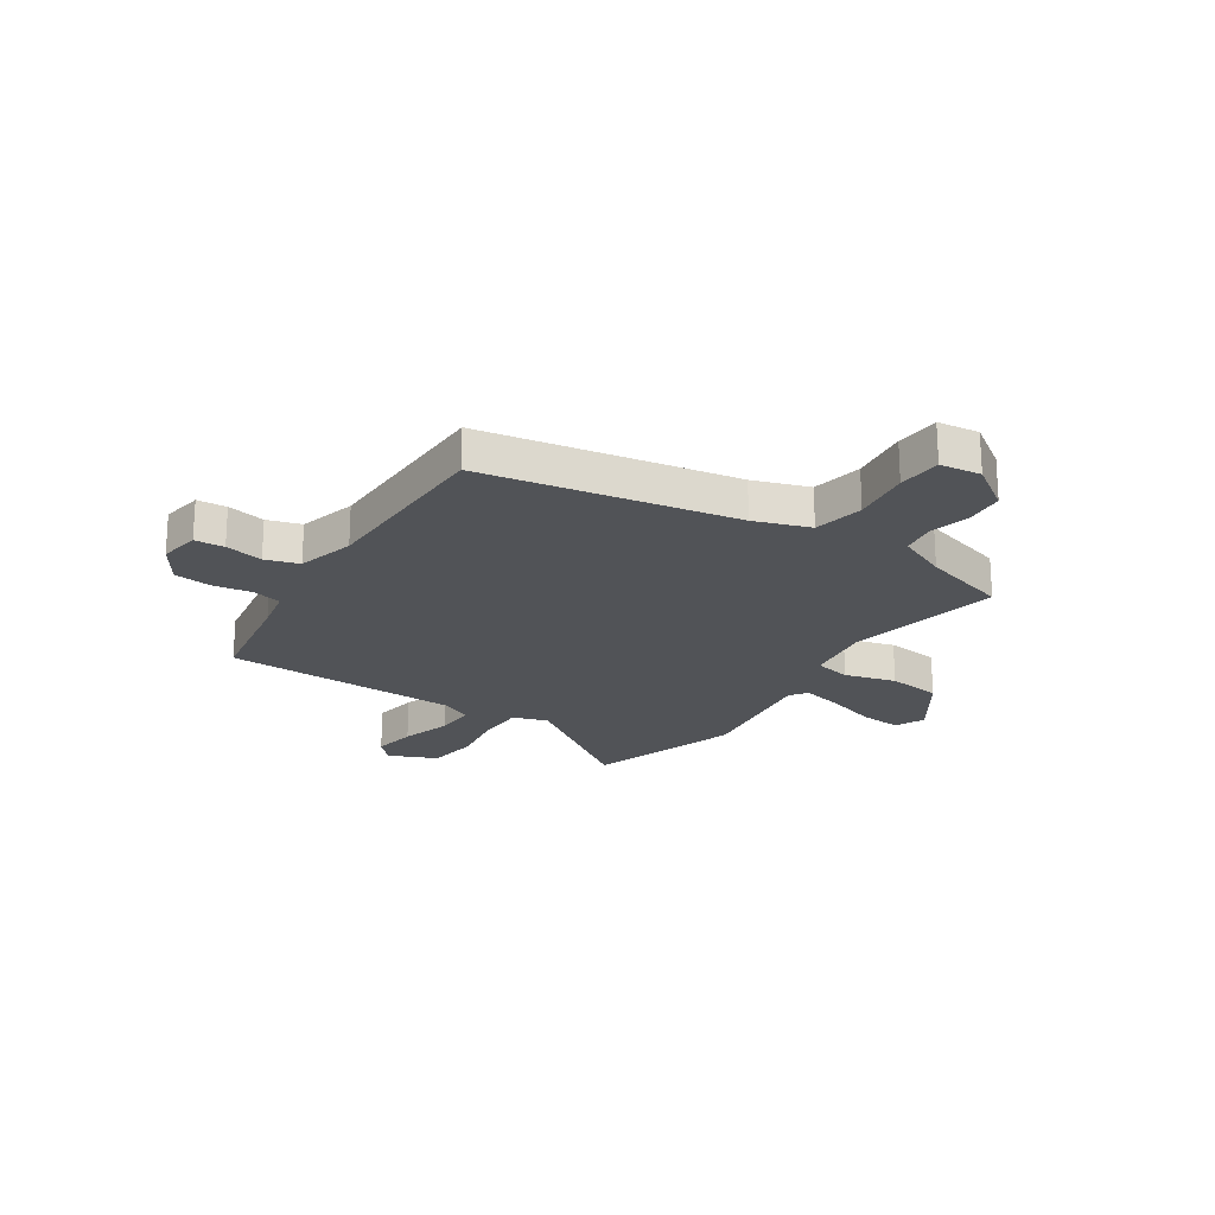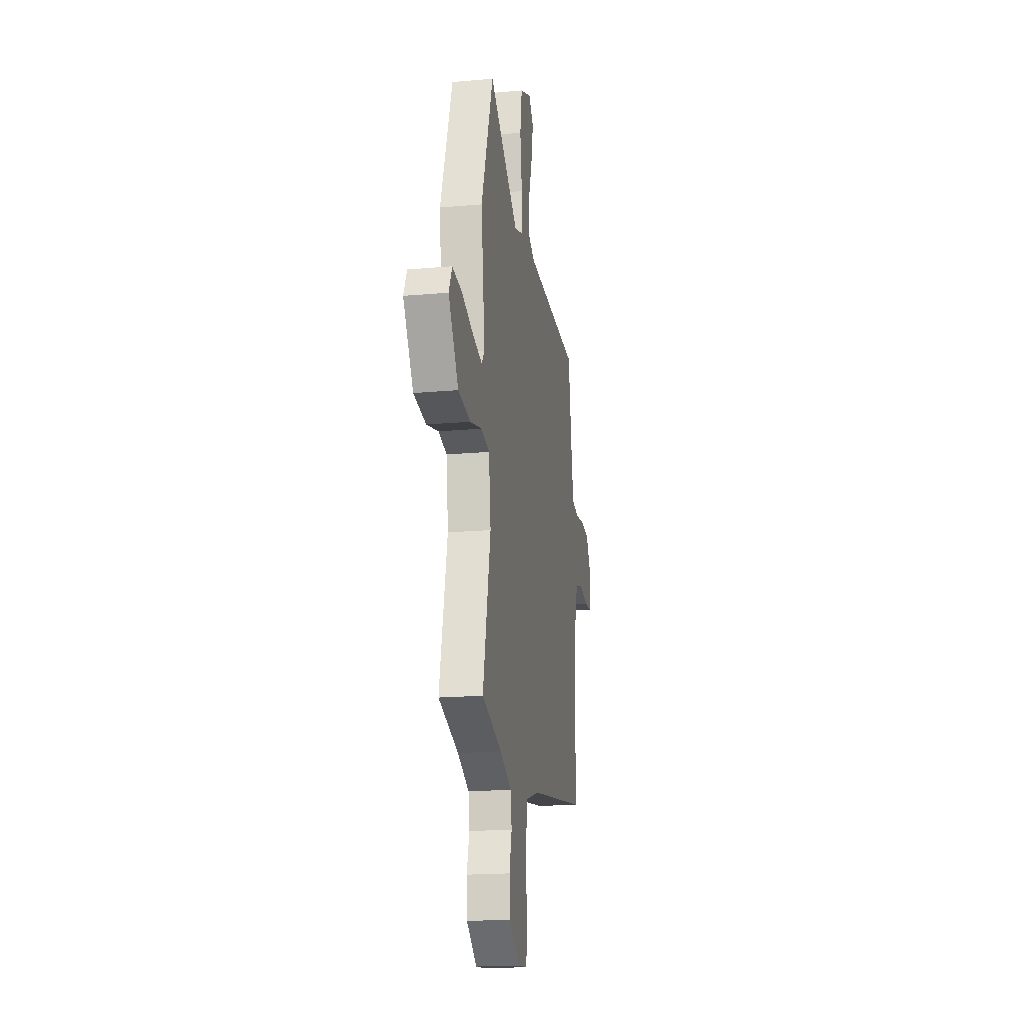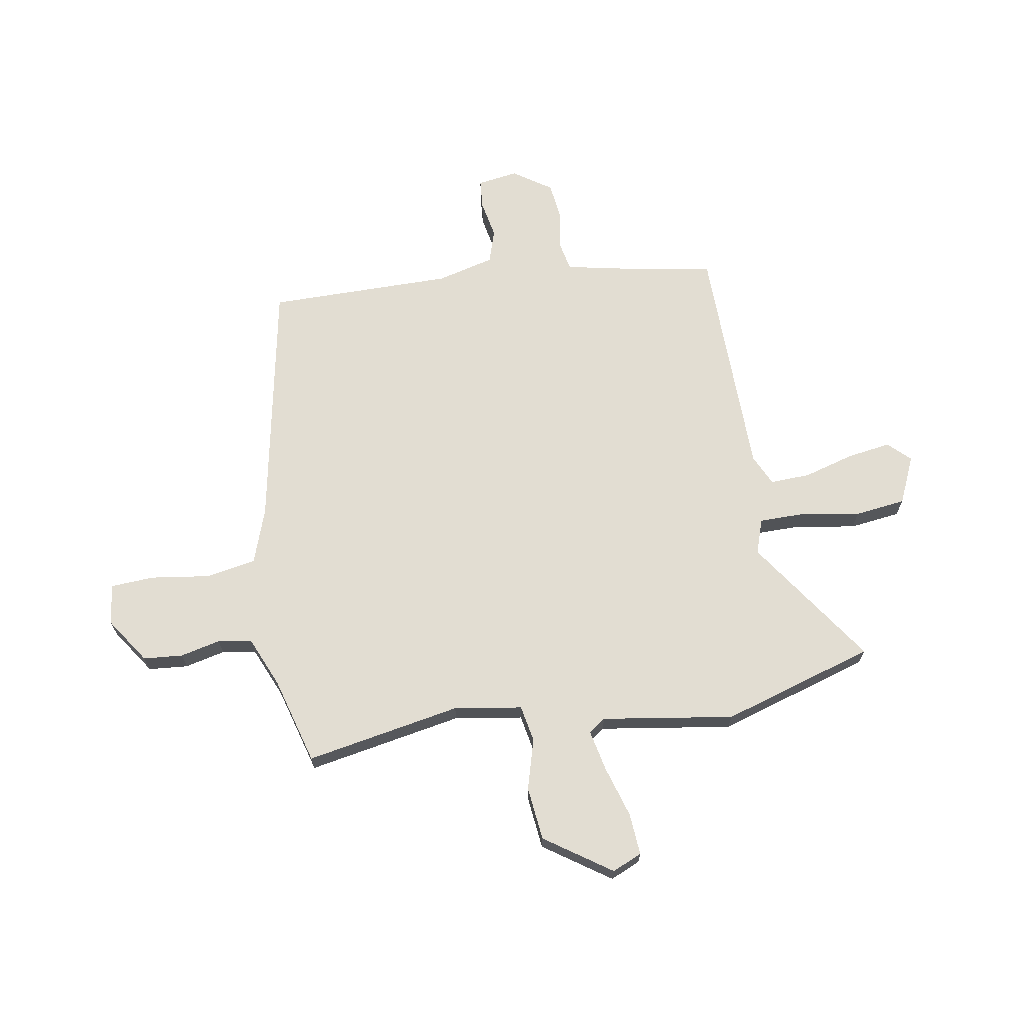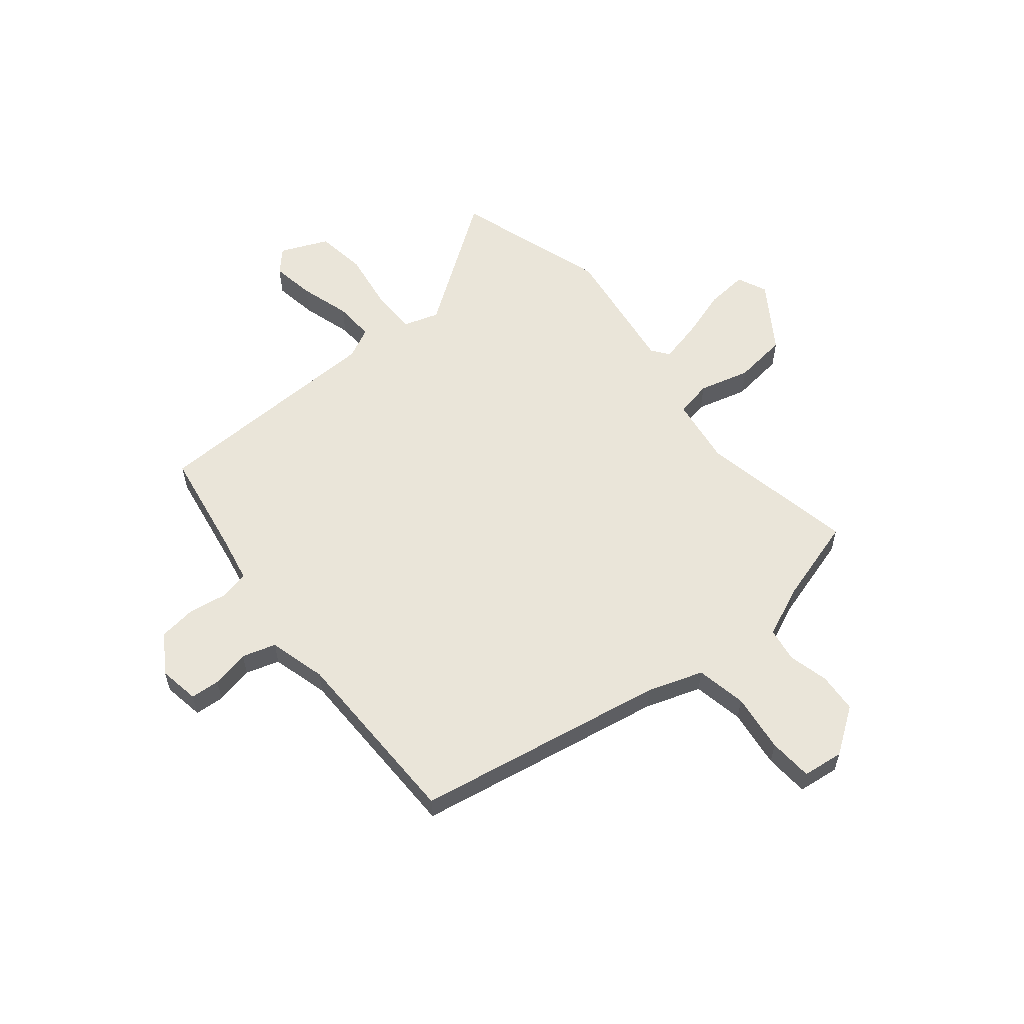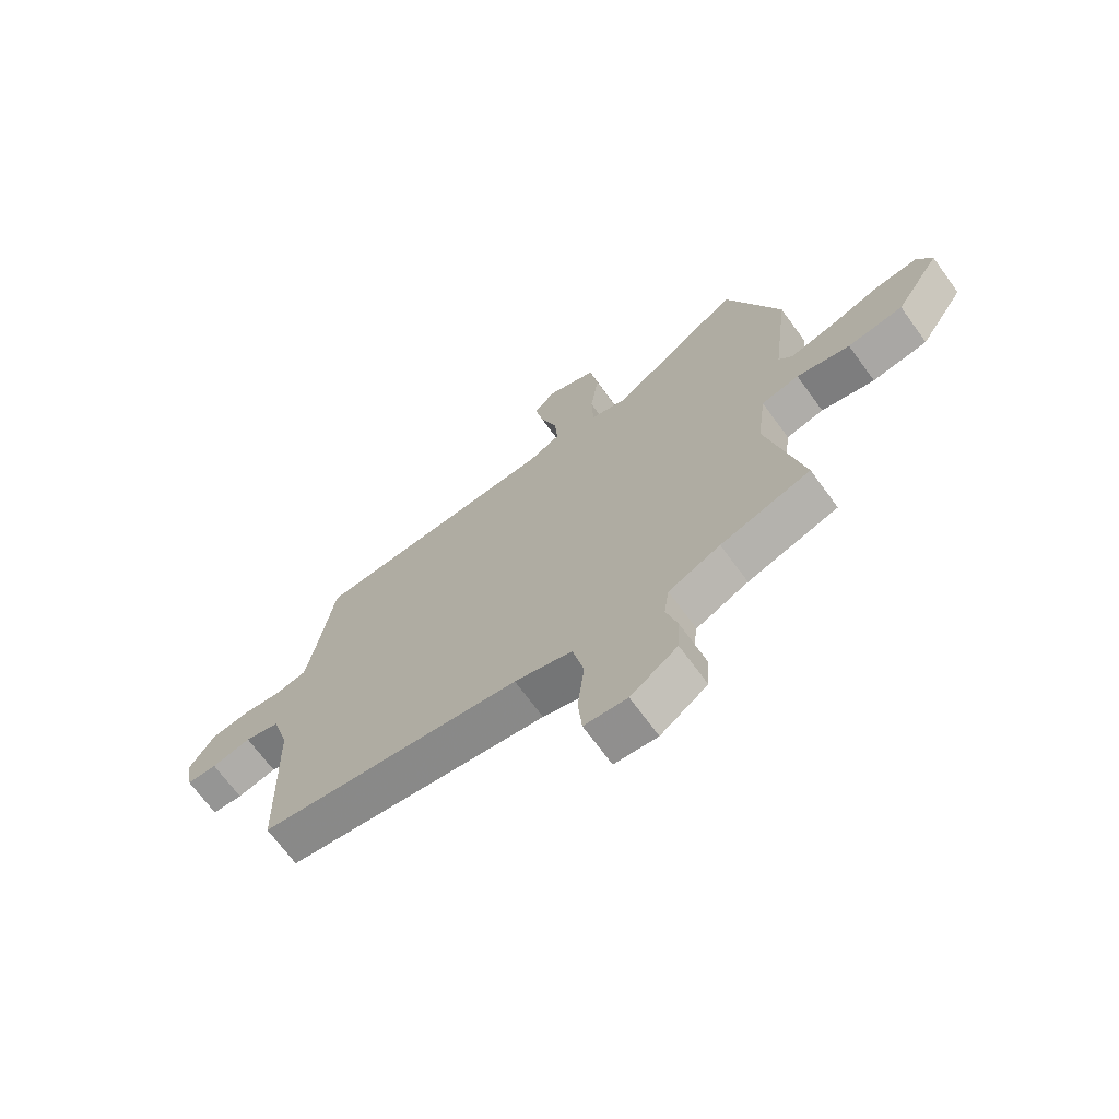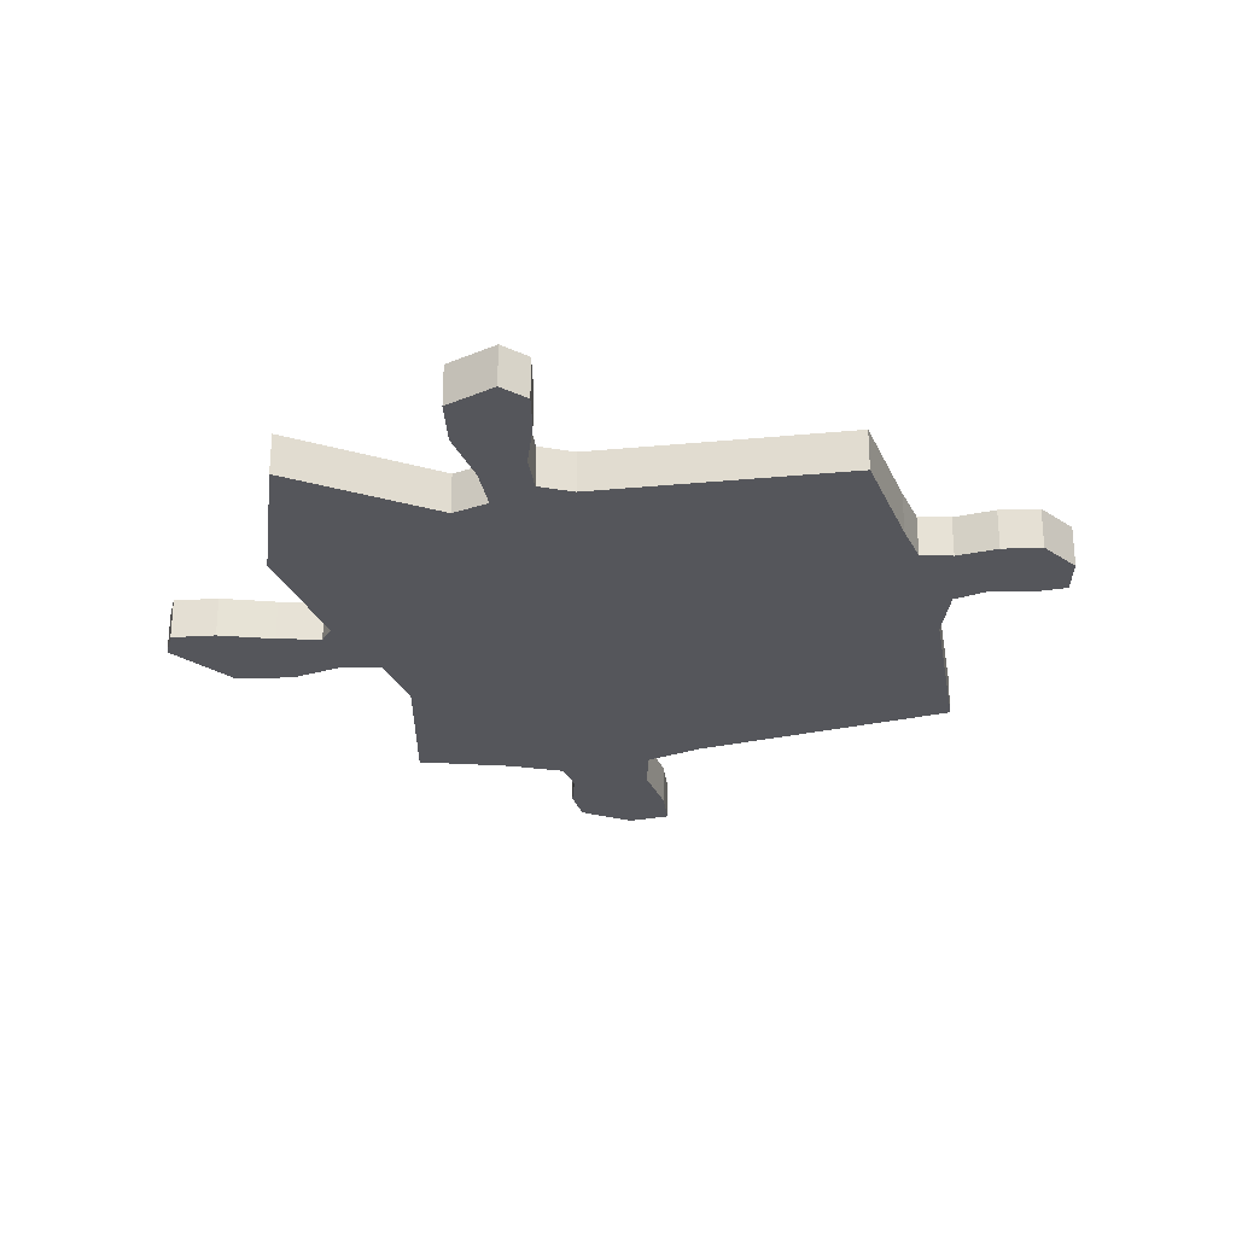
<metadata>
{"format":"obj","ext":"obj","renderer":"f3d","projection":"perspective","resolution":1024,"background":"white","views":[{"elev":-21.8,"azim":147.7,"up":"+Y"},{"elev":-18.6,"azim":-80.3,"up":"+Z"},{"elev":68.2,"azim":-97.8,"up":"+Y"},{"elev":58.2,"azim":141.8,"up":"+Y"},{"elev":-69.6,"azim":-143.8,"up":"+Z"},{"elev":-26.3,"azim":11.3,"up":"+Y"}]}
</metadata>
<code>
v -0.522 0.07 -0.47
v -0.459 0.07 -0.18
v -0.475 0.07 -0.052
v -0.543 0.07 -0.037
v -0.639 0.07 -0.061
v -0.739 0.07 -0.047
v -0.82 0.07 0.079
v -0.794 0.07 0.134
v -0.716 0.07 0.126
v -0.621 0.07 0.094
v -0.544 0.07 0.075
v -0.52 0.07 0.106
v -0.55 0.07 0.354
v -0.453 0.07 0.638
v -0.217 0.07 0.466
v -0.151 0.07 0.486
v -0.148 0.07 0.572
v -0.163 0.07 0.683
v -0.148 0.07 0.778
v -0.058 0.07 0.815
v -0.02 0.07 0.773
v -0.035 0.07 0.692
v -0.065 0.07 0.598
v -0.07 0.07 0.523
v -0.013 0.07 0.494
v 0.432 0.07 0.474
v 0.463 0.07 0.266
v 0.478 0.07 0.185
v 0.533 0.07 0.172
v 0.606 0.07 0.182
v 0.675 0.07 0.172
v 0.721 0.07 0.099
v 0.707 0.07 0.023
v 0.652 0.07 0.02
v 0.581 0.07 0.036
v 0.518 0.07 0.018
v 0.487 0.07 -0.089
v 0.477 0.07 -0.436
v 0.006 0.07 -0.511
v -0.098 0.07 -0.544
v -0.118 0.07 -0.638
v -0.106 0.07 -0.748
v -0.113 0.07 -0.83
v -0.19 0.07 -0.838
v -0.274 0.07 -0.777
v -0.278 0.07 -0.703
v -0.258 0.07 -0.628
v -0.267 0.07 -0.564
v -0.36 0.07 -0.521
v -0.522 0 -0.47
v -0.459 0 -0.18
v -0.475 0 -0.052
v -0.543 0 -0.037
v -0.639 0 -0.061
v -0.739 0 -0.047
v -0.82 0 0.079
v -0.794 0 0.134
v -0.716 0 0.126
v -0.621 0 0.094
v -0.544 0 0.075
v -0.52 0 0.106
v -0.55 0 0.354
v -0.453 0 0.638
v -0.217 0 0.466
v -0.151 0 0.486
v -0.148 0 0.572
v -0.163 0 0.683
v -0.148 0 0.778
v -0.058 0 0.815
v -0.02 0 0.773
v -0.035 0 0.692
v -0.065 0 0.598
v -0.07 0 0.523
v -0.013 0 0.494
v 0.432 0 0.474
v 0.463 0 0.266
v 0.478 0 0.185
v 0.533 0 0.172
v 0.606 0 0.182
v 0.675 0 0.172
v 0.721 0 0.099
v 0.707 0 0.023
v 0.652 0 0.02
v 0.581 0 0.036
v 0.518 0 0.018
v 0.487 0 -0.089
v 0.477 0 -0.436
v 0.006 0 -0.511
v -0.098 0 -0.544
v -0.118 0 -0.638
v -0.106 0 -0.748
v -0.113 0 -0.83
v -0.19 0 -0.838
v -0.274 0 -0.777
v -0.278 0 -0.703
v -0.258 0 -0.628
v -0.267 0 -0.564
v -0.36 0 -0.521
f 44 45 46 47
f 44 47 48
f 41 42 43 44
f 40 41 44 48
f 39 40 48 49
f 37 38 39 49
f 32 33 34 35
f 32 35 36
f 29 30 31 32
f 28 29 32 36
f 25 26 27
f 25 27 28
f 24 25 28 36
f 20 21 22 23
f 20 23 24
f 17 18 19 20
f 16 17 20 24
f 12 13 14 15
f 11 12 15 16
f 7 8 9 10
f 7 10 11
f 4 5 6 7
f 3 4 7 11
f 37 49 1 2
f 36 37 2 3
f 16 24 36
f 3 11 16 36
f 96 95 94 93
f 97 96 93
f 93 92 91 90
f 97 93 90 89
f 98 97 89 88
f 98 88 87 86
f 84 83 82 81
f 85 84 81
f 81 80 79 78
f 85 81 78 77
f 76 75 74
f 77 76 74
f 85 77 74 73
f 72 71 70 69
f 73 72 69
f 69 68 67 66
f 73 69 66 65
f 64 63 62 61
f 65 64 61 60
f 59 58 57 56
f 60 59 56
f 56 55 54 53
f 60 56 53 52
f 51 50 98 86
f 52 51 86 85
f 85 73 65
f 85 65 60 52
f 1 50 51 2
f 2 51 52 3
f 3 52 53 4
f 4 53 54 5
f 5 54 55 6
f 6 55 56 7
f 7 56 57 8
f 8 57 58 9
f 9 58 59 10
f 10 59 60 11
f 11 60 61 12
f 12 61 62 13
f 13 62 63 14
f 14 63 64 15
f 15 64 65 16
f 16 65 66 17
f 17 66 67 18
f 18 67 68 19
f 19 68 69 20
f 20 69 70 21
f 21 70 71 22
f 22 71 72 23
f 23 72 73 24
f 24 73 74 25
f 25 74 75 26
f 26 75 76 27
f 27 76 77 28
f 28 77 78 29
f 29 78 79 30
f 30 79 80 31
f 31 80 81 32
f 32 81 82 33
f 33 82 83 34
f 34 83 84 35
f 35 84 85 36
f 36 85 86 37
f 37 86 87 38
f 38 87 88 39
f 39 88 89 40
f 40 89 90 41
f 41 90 91 42
f 42 91 92 43
f 43 92 93 44
f 44 93 94 45
f 45 94 95 46
f 46 95 96 47
f 47 96 97 48
f 48 97 98 49
f 49 98 50 1

</code>
